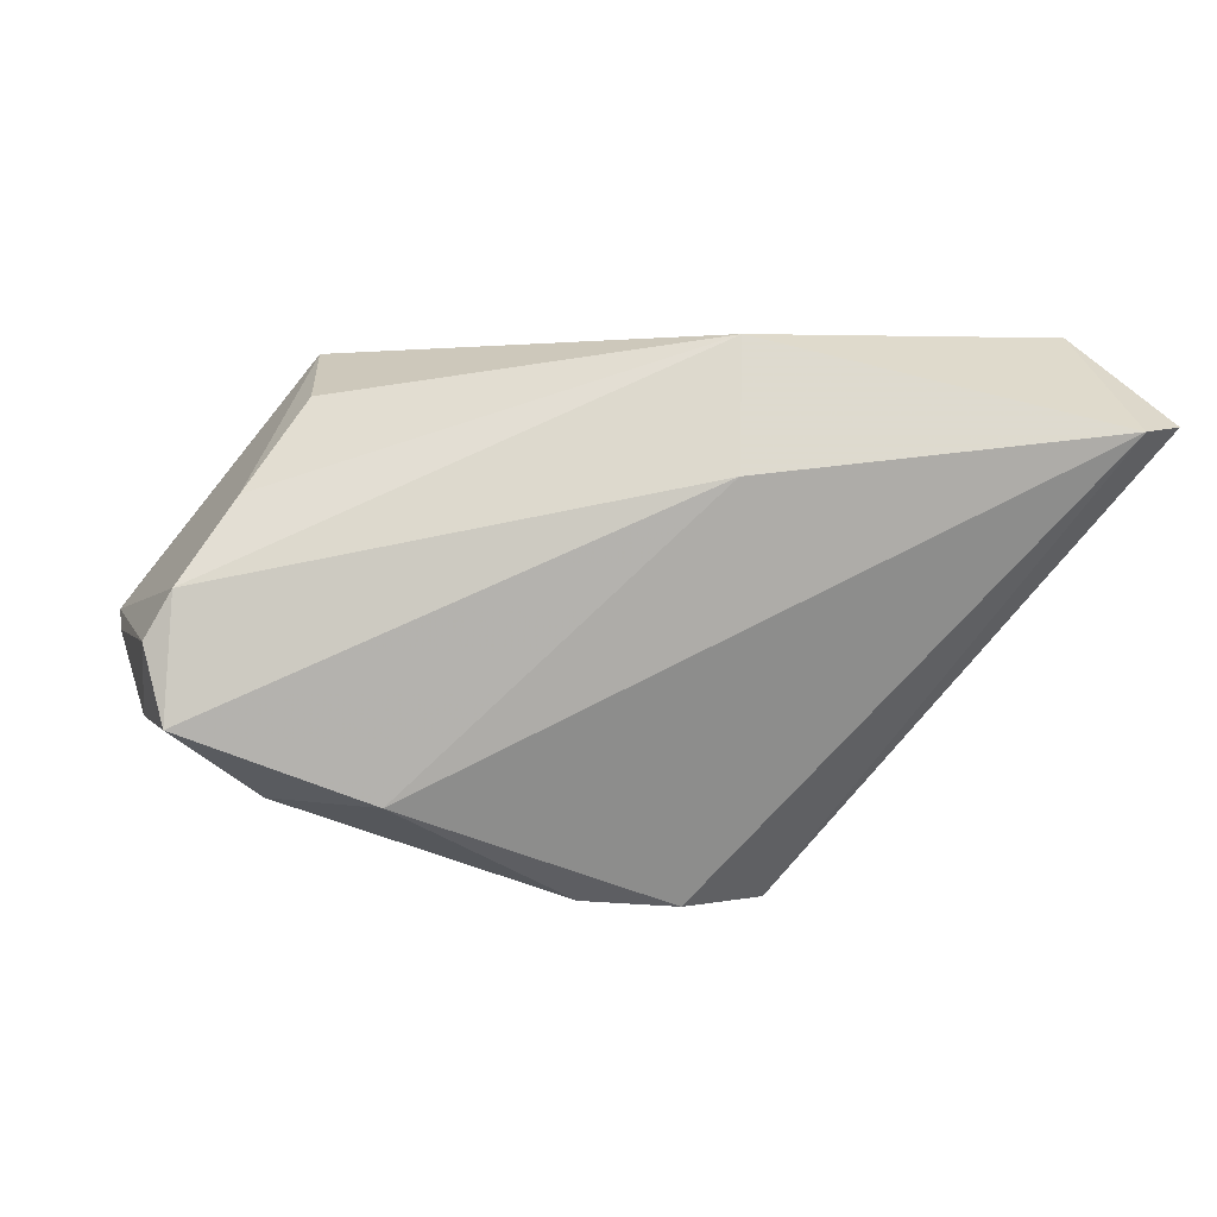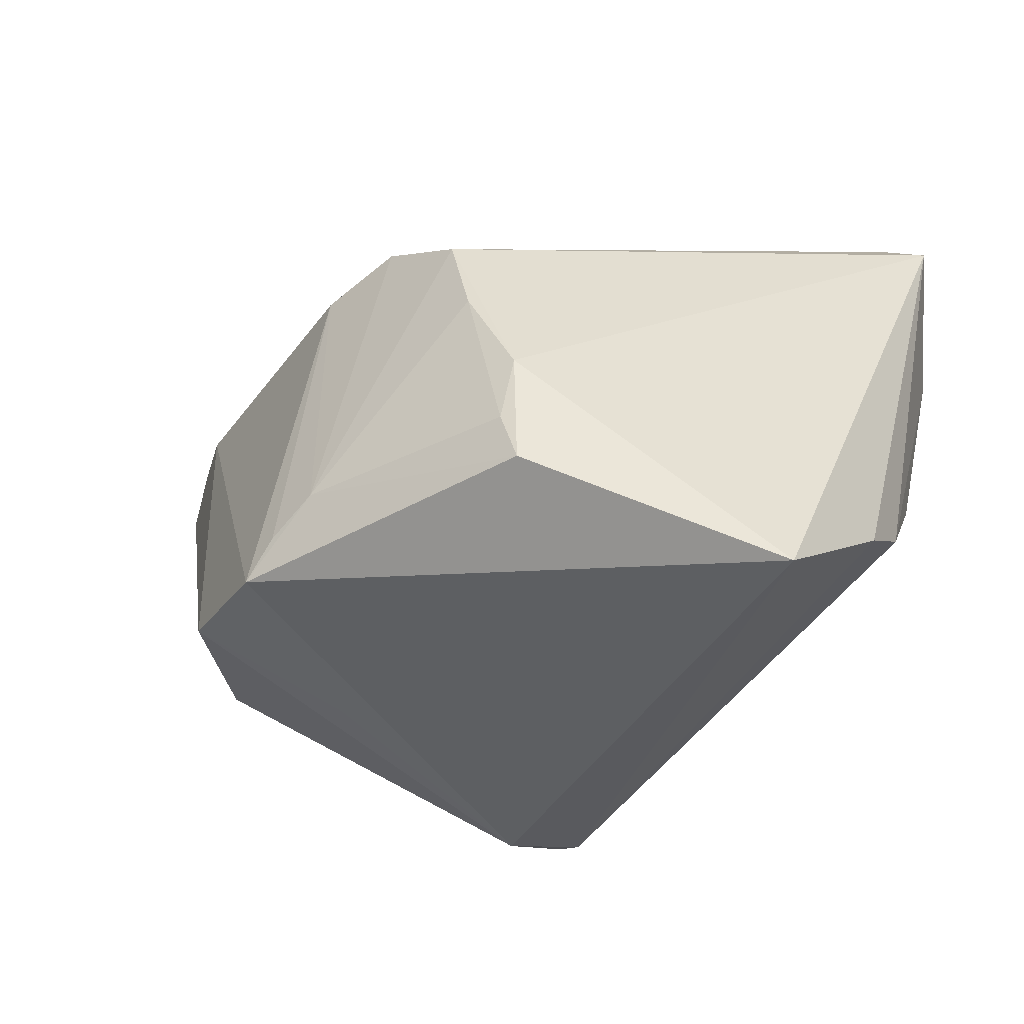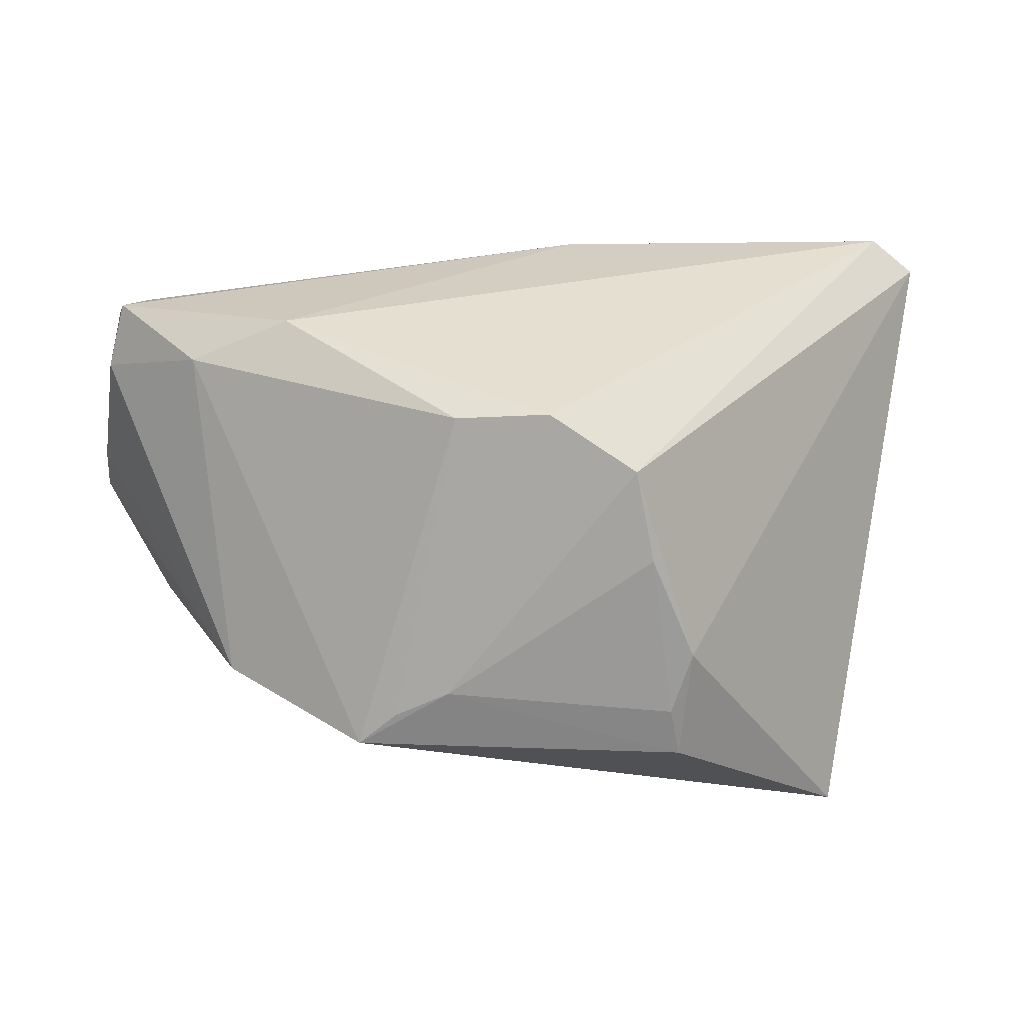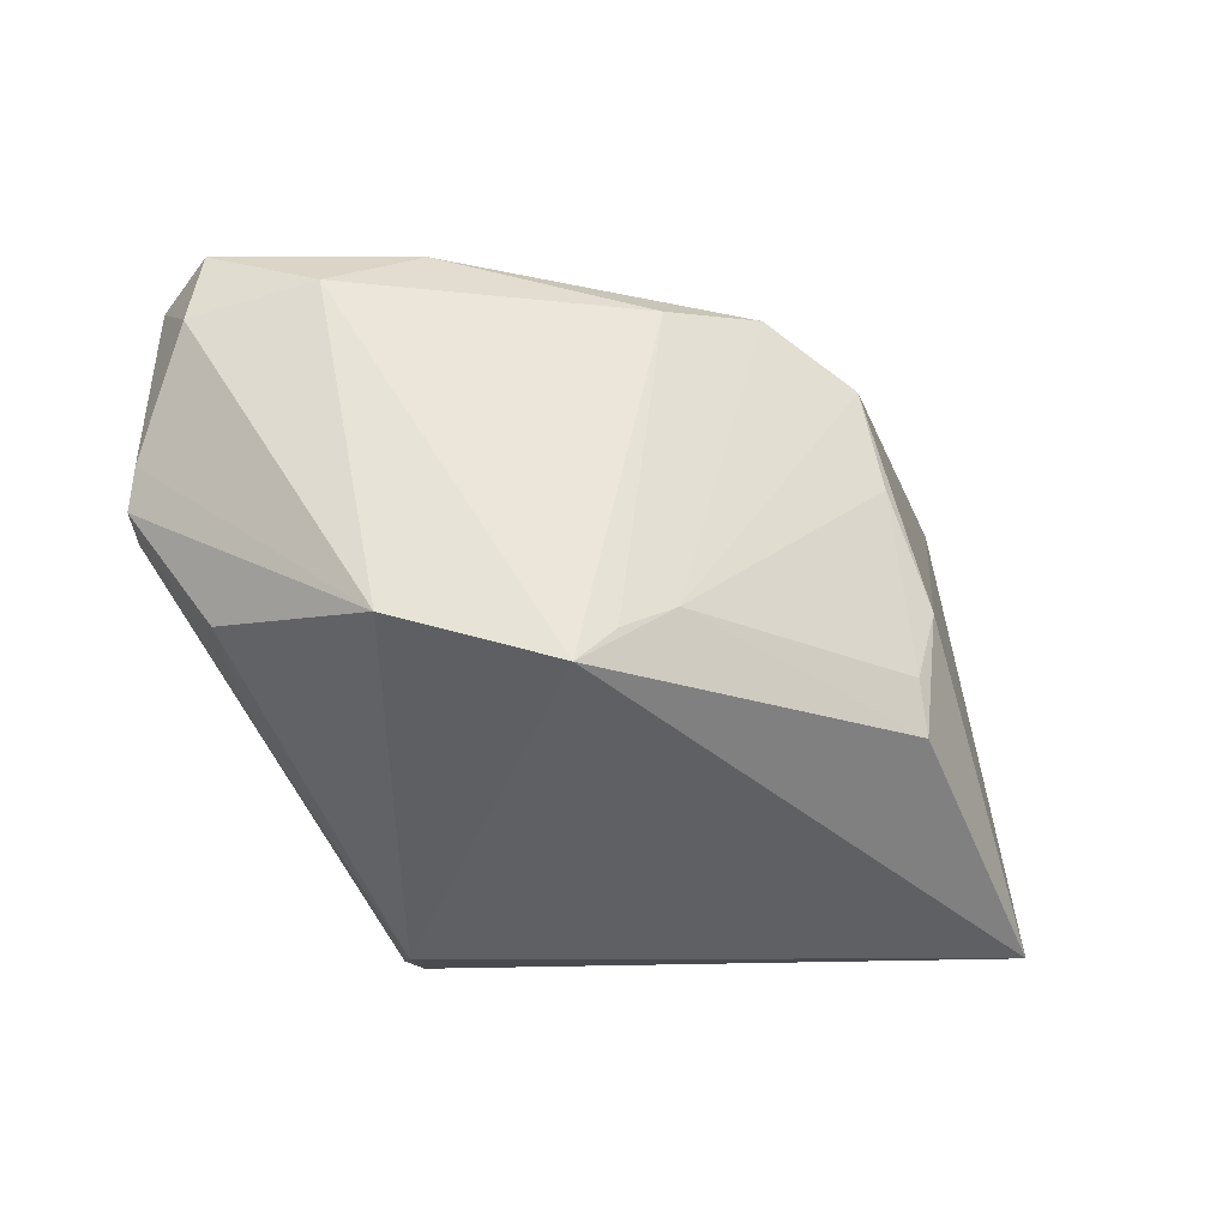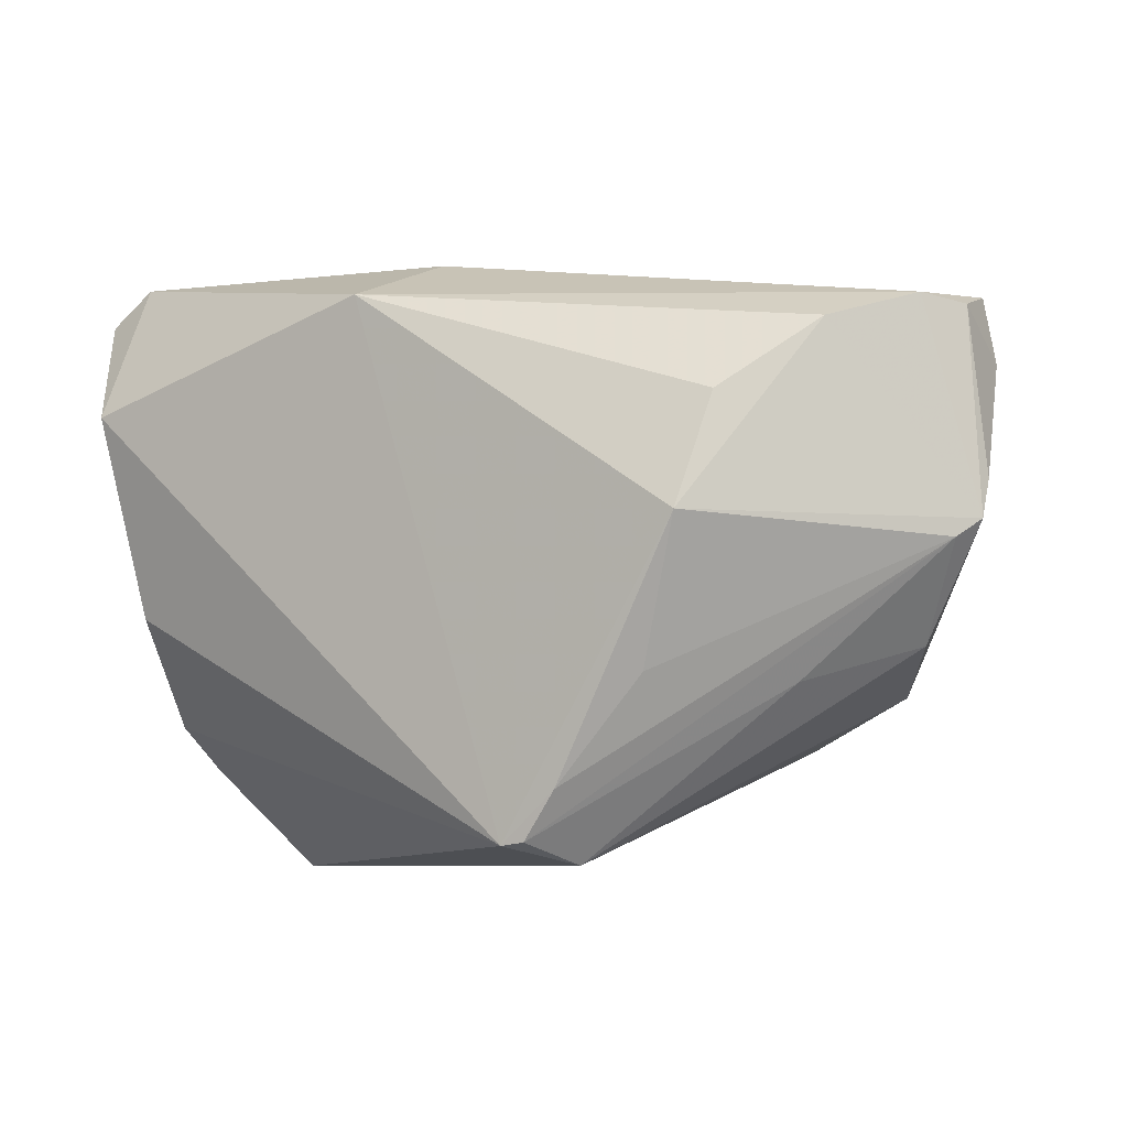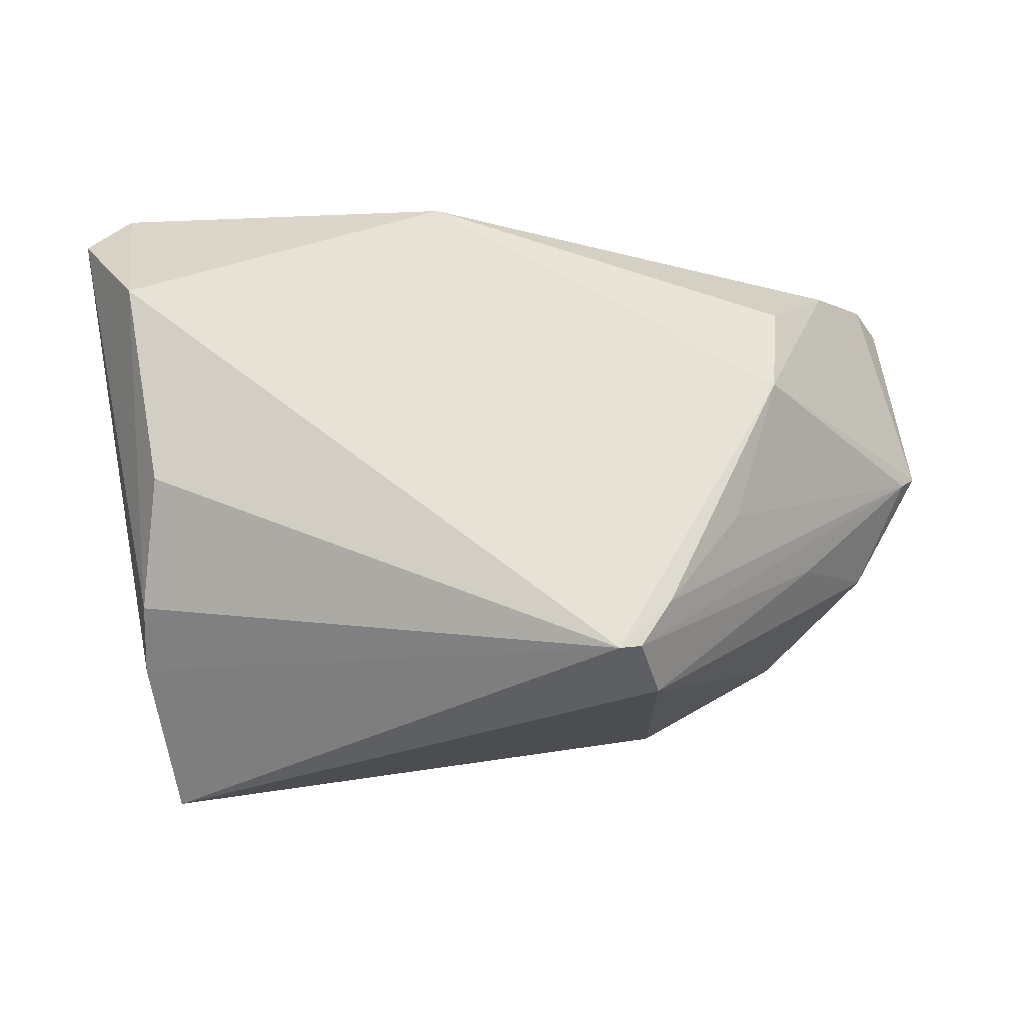
<metadata>
{"format":"obj","ext":"obj","renderer":"f3d","projection":"perspective","resolution":1024,"background":"white","views":[{"elev":5.6,"azim":167.8,"up":"+Z"},{"elev":-40.4,"azim":-142.5,"up":"+Y"},{"elev":-72.9,"azim":177.0,"up":"+Z"},{"elev":-26.2,"azim":155.3,"up":"+Y"},{"elev":-7.4,"azim":33.5,"up":"+Y"},{"elev":61.4,"azim":-3.5,"up":"+Z"}]}
</metadata>
<code>
v 0.03997 0.02055 0.0136
v 0.02742 0.02646 -0.01578
v 0.02104 -0.0242 -0.00591
v 0.02467 -0.01483 0.02336
v 0.04892 -0.001134 0.00336
v 0.006641 -0.01341 -0.02866
v -0.003105 0.02006 -0.02801
v 0.03258 -0.01517 -0.01954
v 0.007273 0.01887 -0.02717
v -0.04562 0.03354 0.01932
v -0.01925 -0.0149 -0.02713
v -0.05089 0.02968 0.01964
v 0.05087 0.0008503 0.001097
v -0.02061 -0.02047 -0.02601
v 0.01422 -0.03354 0.01839
v -0.04371 -0.01764 0.01392
v 0.04273 -0.01128 -0.002561
v -0.044 0.01675 0.02847
v 0.01586 -0.02612 0.0257
v 0.01668 -0.02046 -0.02765
v -0.01317 0.01412 -0.02866
v -0.04129 -0.005926 0.0234
v -0.00742 0.026 0.02866
v 0.03238 0.0125 0.02266
v -0.0057 0.03172 0.01533
v -0.04213 -0.03354 -0.007789
v 0.01254 -0.01652 -0.02819
v 0.05089 0.005152 -0.0005469
v 0.04645 0.02376 0.00514
v 0.03031 0.0002812 0.02684
v 0.04912 0.01821 -0.007475
v 0.00974 -0.03161 0.02611
v 0.01217 -0.03128 0.02561
v 0.04758 0.02562 -0.00785
v 0.03813 0.02118 -0.01526
v -0.04436 -0.02236 0.006938
v -0.01576 0.003794 -0.02866
v 0.04928 0.02314 0.0001607
v 0.03436 -0.01538 0.009432
v -0.02122 -0.007766 -0.02729
f 32 22 16
f 12 16 18
f 18 16 22
f 18 22 32
f 14 20 26
f 9 20 27
f 9 7 2
f 2 25 34
f 12 26 36
f 36 16 12
f 26 32 36
f 32 16 36
f 23 18 32
f 26 20 15
f 17 39 15
f 15 32 26
f 6 9 27
f 7 9 6
f 11 37 6
f 27 20 6
f 6 14 11
f 20 14 6
f 40 37 11
f 11 14 40
f 40 14 26
f 40 26 12
f 5 17 13
f 5 39 17
f 4 19 5
f 35 9 2
f 2 34 35
f 20 9 35
f 35 34 31
f 29 34 25
f 25 23 29
f 24 23 30
f 32 19 30
f 30 23 32
f 30 19 4
f 30 5 13
f 4 5 30
f 17 15 8
f 13 17 8
f 20 35 8
f 8 35 31
f 31 28 8
f 8 28 13
f 33 19 32
f 32 15 33
f 33 15 39
f 39 5 33
f 33 5 19
f 7 6 21
f 21 6 37
f 21 40 12
f 37 40 21
f 10 23 25
f 10 25 2
f 2 7 10
f 12 18 10
f 18 23 10
f 10 21 12
f 7 21 10
f 1 23 24
f 1 29 23
f 24 30 1
f 13 29 1
f 1 30 13
f 31 34 38
f 34 29 38
f 38 28 31
f 13 28 38
f 38 29 13
f 3 15 20
f 20 8 3
f 3 8 15

</code>
